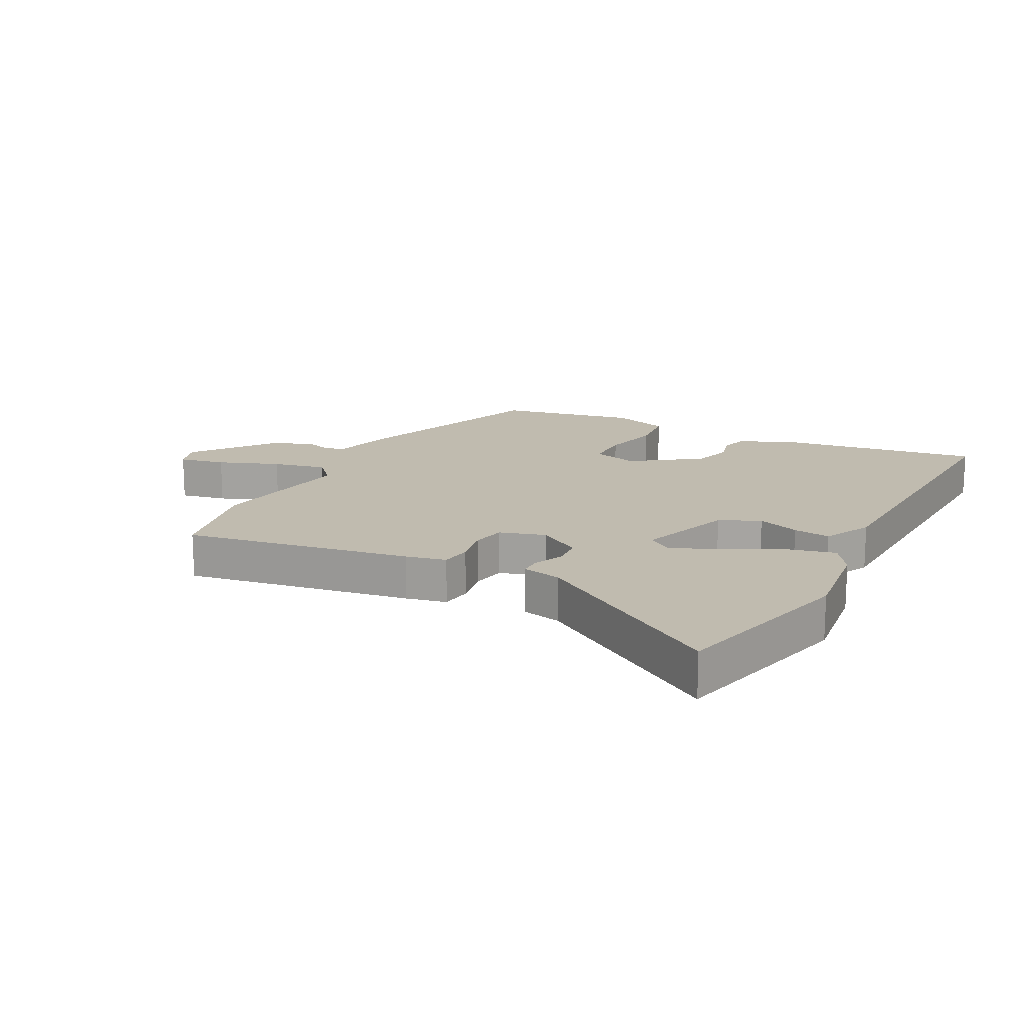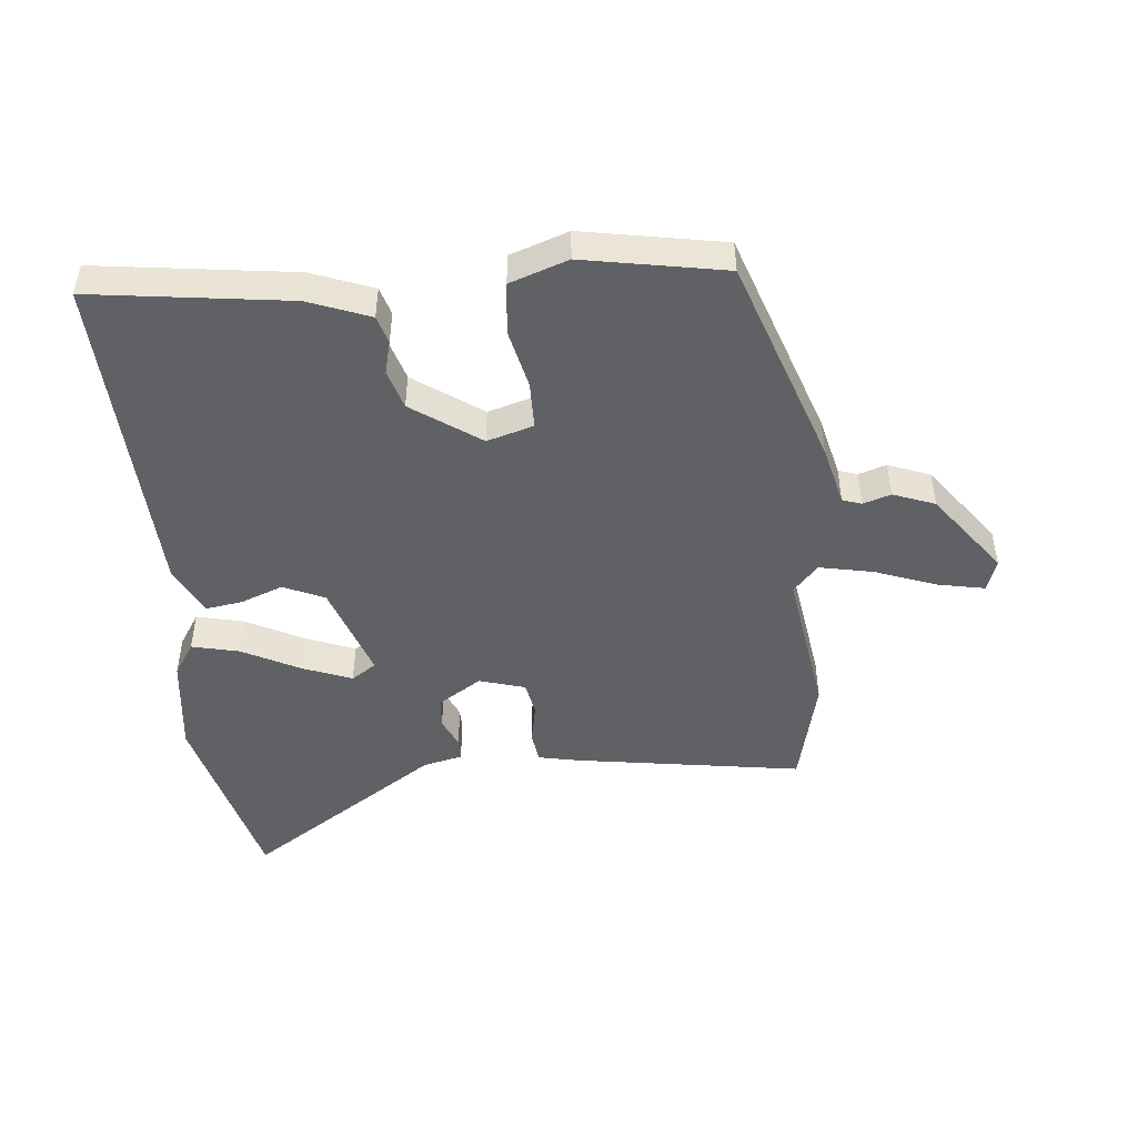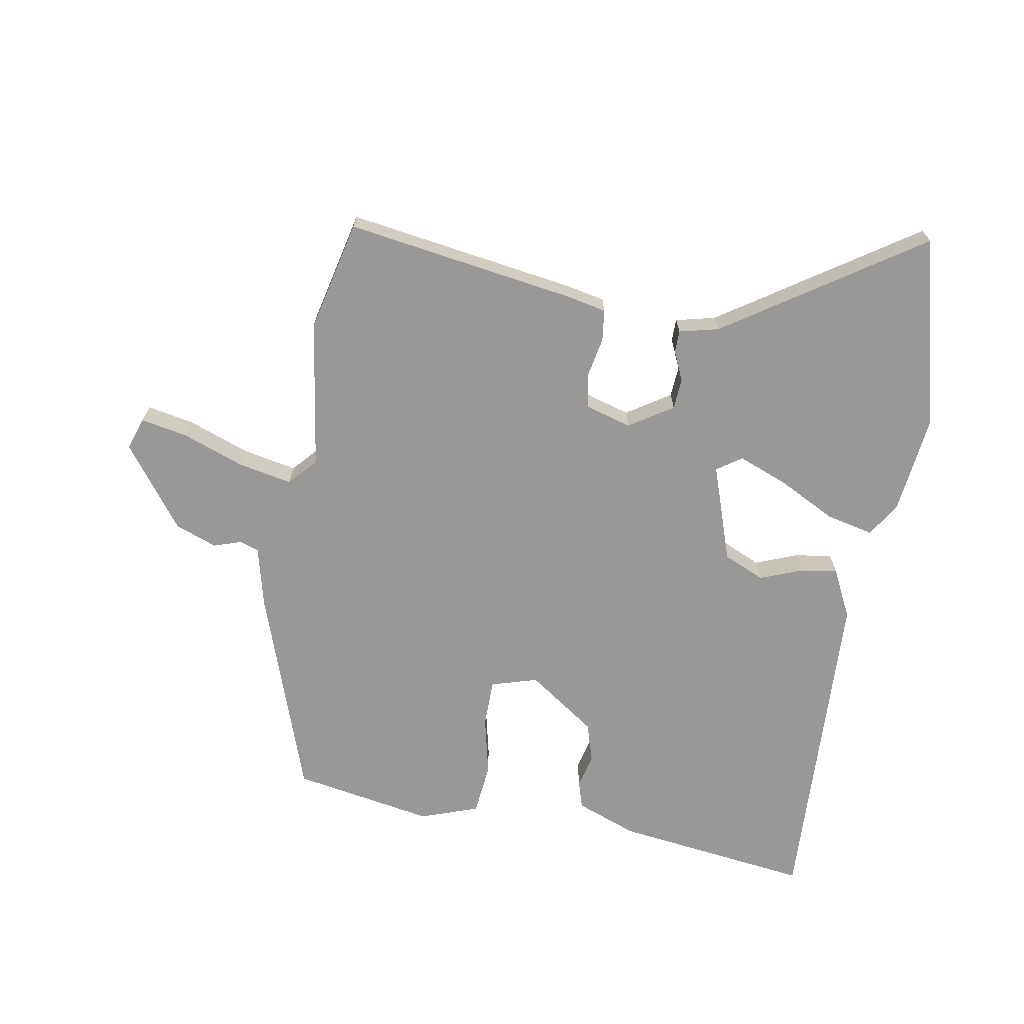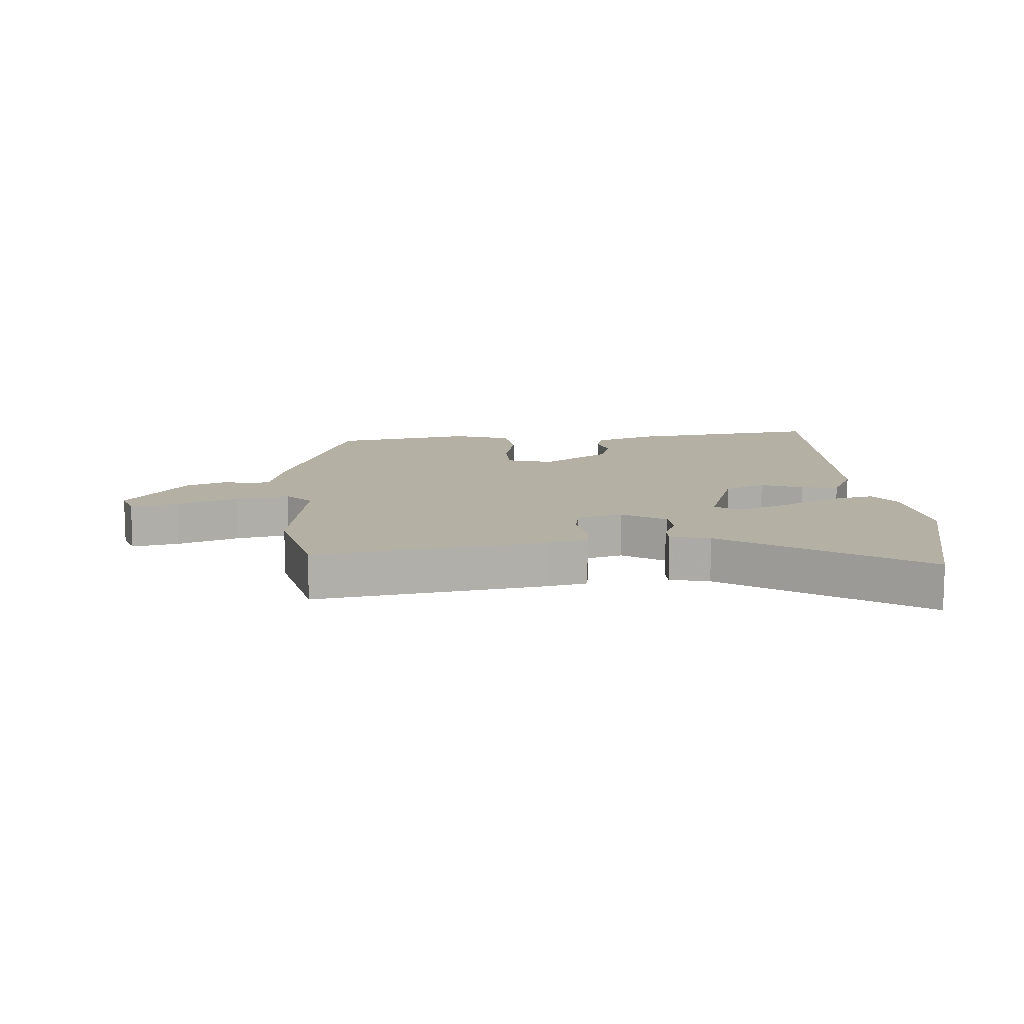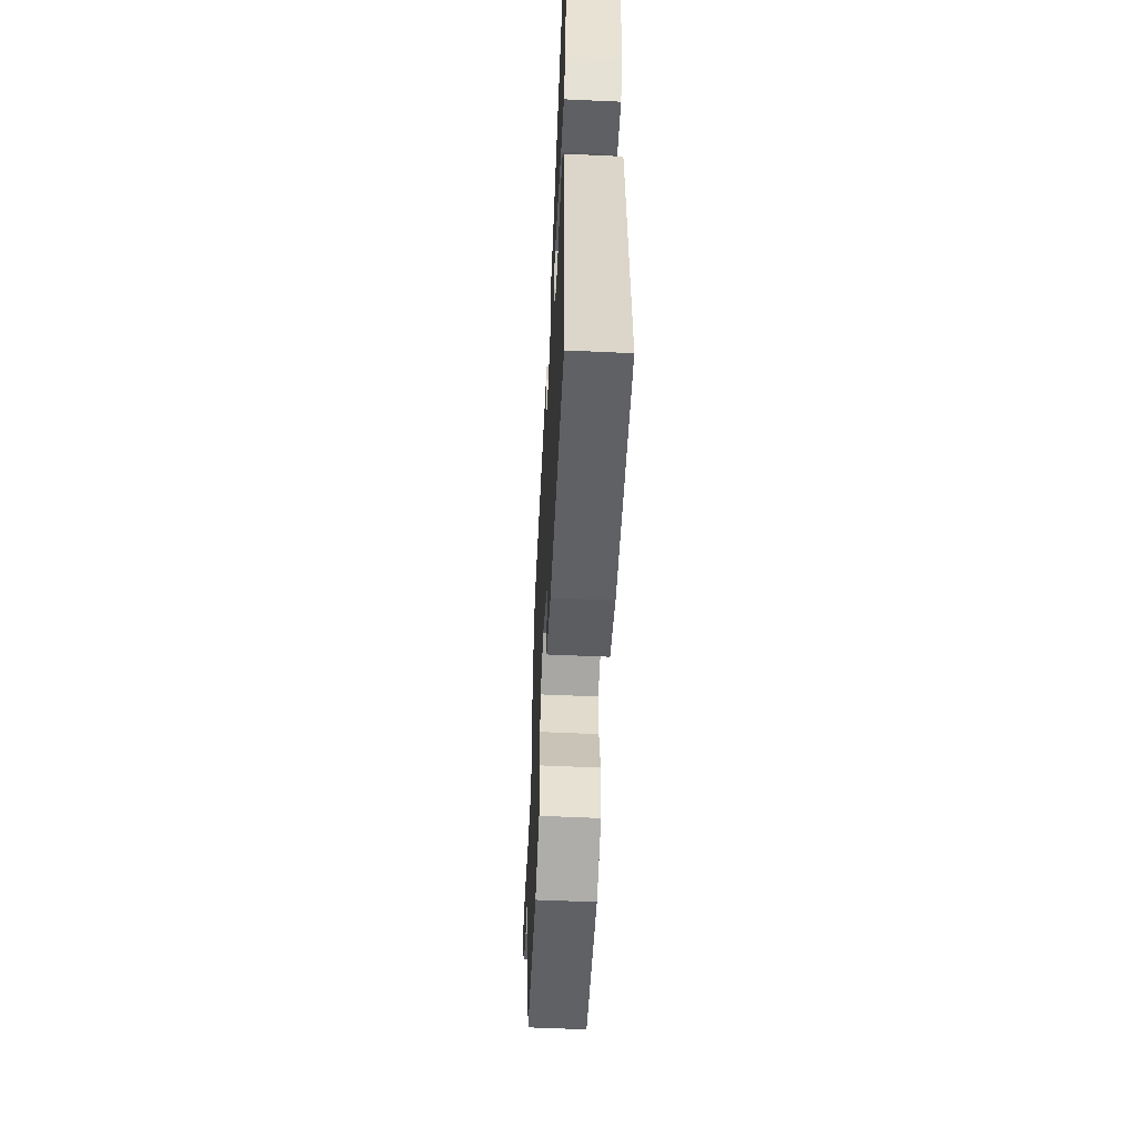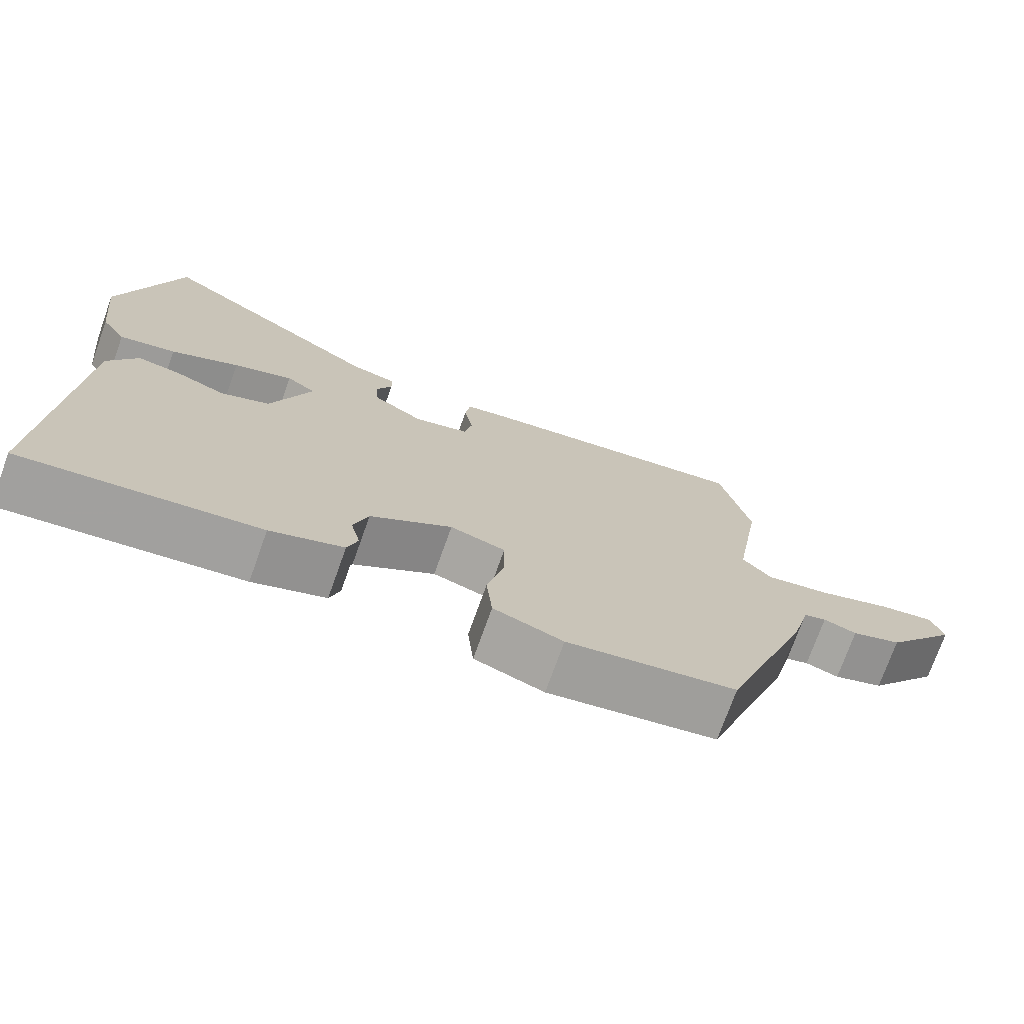
<metadata>
{"format":"obj","ext":"obj","renderer":"f3d","projection":"perspective","resolution":1024,"background":"white","views":[{"elev":16.0,"azim":26.6,"up":"+Y"},{"elev":-47.4,"azim":-175.2,"up":"+Y"},{"elev":-68.6,"azim":-10.4,"up":"+Y"},{"elev":11.6,"azim":-5.0,"up":"+Y"},{"elev":-57.4,"azim":87.3,"up":"+Z"},{"elev":-73.8,"azim":160.3,"up":"+Z"}]}
</metadata>
<code>
v 0.453 0.07 0.681
v 0.534 0.07 0.37
v 0.516 0.07 0.209
v 0.482 0.07 0.155
v 0.405 0.07 0.172
v 0.312 0.07 0.219
v 0.231 0.07 0.25
v 0.191 0.07 0.222
v 0.246 0.07 0.065
v 0.313 0.07 0.036
v 0.381 0.07 0.063
v 0.441 0.07 0.073
v 0.481 0.07 -0.006
v 0.509 0.07 -0.548
v 0.189 0.07 -0.509
v 0.09 0.07 -0.472
v 0.076 0.07 -0.427
v 0.089 0.07 -0.373
v 0.069 0.07 -0.309
v -0.042 0.07 -0.233
v -0.117 0.07 -0.256
v -0.117 0.07 -0.333
v -0.094 0.07 -0.43
v -0.102 0.07 -0.514
v -0.196 0.07 -0.548
v -0.425 0.07 -0.509
v -0.546 0.07 -0.17
v -0.571 0.07 -0.072
v -0.602 0.07 -0.062
v -0.647 0.07 -0.077
v -0.715 0.07 -0.052
v -0.815 0.07 0.079
v -0.798 0.07 0.132
v -0.722 0.07 0.118
v -0.622 0.07 0.082
v -0.534 0.07 0.065
v -0.494 0.07 0.11
v -0.533 0.07 0.352
v -0.493 0.07 0.532
v -0.122 0.07 0.479
v -0.056 0.07 0.466
v -0.049 0.07 0.415
v -0.061 0.07 0.349
v -0.05 0.07 0.294
v 0.025 0.07 0.273
v 0.095 0.07 0.319
v 0.098 0.07 0.369
v 0.076 0.07 0.417
v 0.076 0.07 0.453
v 0.14 0.07 0.469
v 0.453 0 0.681
v 0.534 0 0.37
v 0.516 0 0.209
v 0.482 0 0.155
v 0.405 0 0.172
v 0.312 0 0.219
v 0.231 0 0.25
v 0.191 0 0.222
v 0.246 0 0.065
v 0.313 0 0.036
v 0.381 0 0.063
v 0.441 0 0.073
v 0.481 0 -0.006
v 0.509 0 -0.548
v 0.189 0 -0.509
v 0.09 0 -0.472
v 0.076 0 -0.427
v 0.089 0 -0.373
v 0.069 0 -0.309
v -0.042 0 -0.233
v -0.117 0 -0.256
v -0.117 0 -0.333
v -0.094 0 -0.43
v -0.102 0 -0.514
v -0.196 0 -0.548
v -0.425 0 -0.509
v -0.546 0 -0.17
v -0.571 0 -0.072
v -0.602 0 -0.062
v -0.647 0 -0.077
v -0.715 0 -0.052
v -0.815 0 0.079
v -0.798 0 0.132
v -0.722 0 0.118
v -0.622 0 0.082
v -0.534 0 0.065
v -0.494 0 0.11
v -0.533 0 0.352
v -0.493 0 0.532
v -0.122 0 0.479
v -0.056 0 0.466
v -0.049 0 0.415
v -0.061 0 0.349
v -0.05 0 0.294
v 0.025 0 0.273
v 0.095 0 0.319
v 0.098 0 0.369
v 0.076 0 0.417
v 0.076 0 0.453
v 0.14 0 0.469
f 47 48 49 50
f 2 3 4
f 1 2 4
f 50 1 4
f 47 50 4
f 46 47 4
f 41 42 43
f 40 41 43
f 39 40 43
f 38 39 43
f 37 38 43
f 36 37 43 44
f 33 34 35
f 32 33 35
f 31 32 35
f 30 31 35
f 29 30 35
f 28 29 35 36
f 27 28 36
f 26 27 36
f 25 26 36
f 24 25 36
f 23 24 36
f 22 23 36
f 21 22 36
f 36 44 45
f 21 36 45
f 20 21 45
f 16 17 18
f 15 16 18
f 14 15 18
f 13 14 18
f 12 13 18
f 11 12 18
f 10 11 18
f 9 10 18 19
f 20 45 46
f 19 20 46
f 9 19 46
f 8 9 46
f 4 5 6
f 46 4 6 7
f 7 8 46
f 100 99 98 97
f 54 53 52
f 54 52 51
f 54 51 100
f 54 100 97
f 54 97 96
f 93 92 91
f 93 91 90
f 93 90 89
f 93 89 88
f 93 88 87
f 94 93 87 86
f 85 84 83
f 85 83 82
f 85 82 81
f 85 81 80
f 85 80 79
f 86 85 79 78
f 86 78 77
f 86 77 76
f 86 76 75
f 86 75 74
f 86 74 73
f 86 73 72
f 86 72 71
f 95 94 86
f 95 86 71
f 95 71 70
f 68 67 66
f 68 66 65
f 68 65 64
f 68 64 63
f 68 63 62
f 68 62 61
f 68 61 60
f 69 68 60 59
f 96 95 70
f 96 70 69
f 96 69 59
f 96 59 58
f 56 55 54
f 57 56 54 96
f 96 58 57
f 1 51 52 2
f 2 52 53 3
f 3 53 54 4
f 4 54 55 5
f 5 55 56 6
f 6 56 57 7
f 7 57 58 8
f 8 58 59 9
f 9 59 60 10
f 10 60 61 11
f 11 61 62 12
f 12 62 63 13
f 13 63 64 14
f 14 64 65 15
f 15 65 66 16
f 16 66 67 17
f 17 67 68 18
f 18 68 69 19
f 19 69 70 20
f 20 70 71 21
f 21 71 72 22
f 22 72 73 23
f 23 73 74 24
f 24 74 75 25
f 25 75 76 26
f 26 76 77 27
f 27 77 78 28
f 28 78 79 29
f 29 79 80 30
f 30 80 81 31
f 31 81 82 32
f 32 82 83 33
f 33 83 84 34
f 34 84 85 35
f 35 85 86 36
f 36 86 87 37
f 37 87 88 38
f 38 88 89 39
f 39 89 90 40
f 40 90 91 41
f 41 91 92 42
f 42 92 93 43
f 43 93 94 44
f 44 94 95 45
f 45 95 96 46
f 46 96 97 47
f 47 97 98 48
f 48 98 99 49
f 49 99 100 50
f 50 100 51 1

</code>
